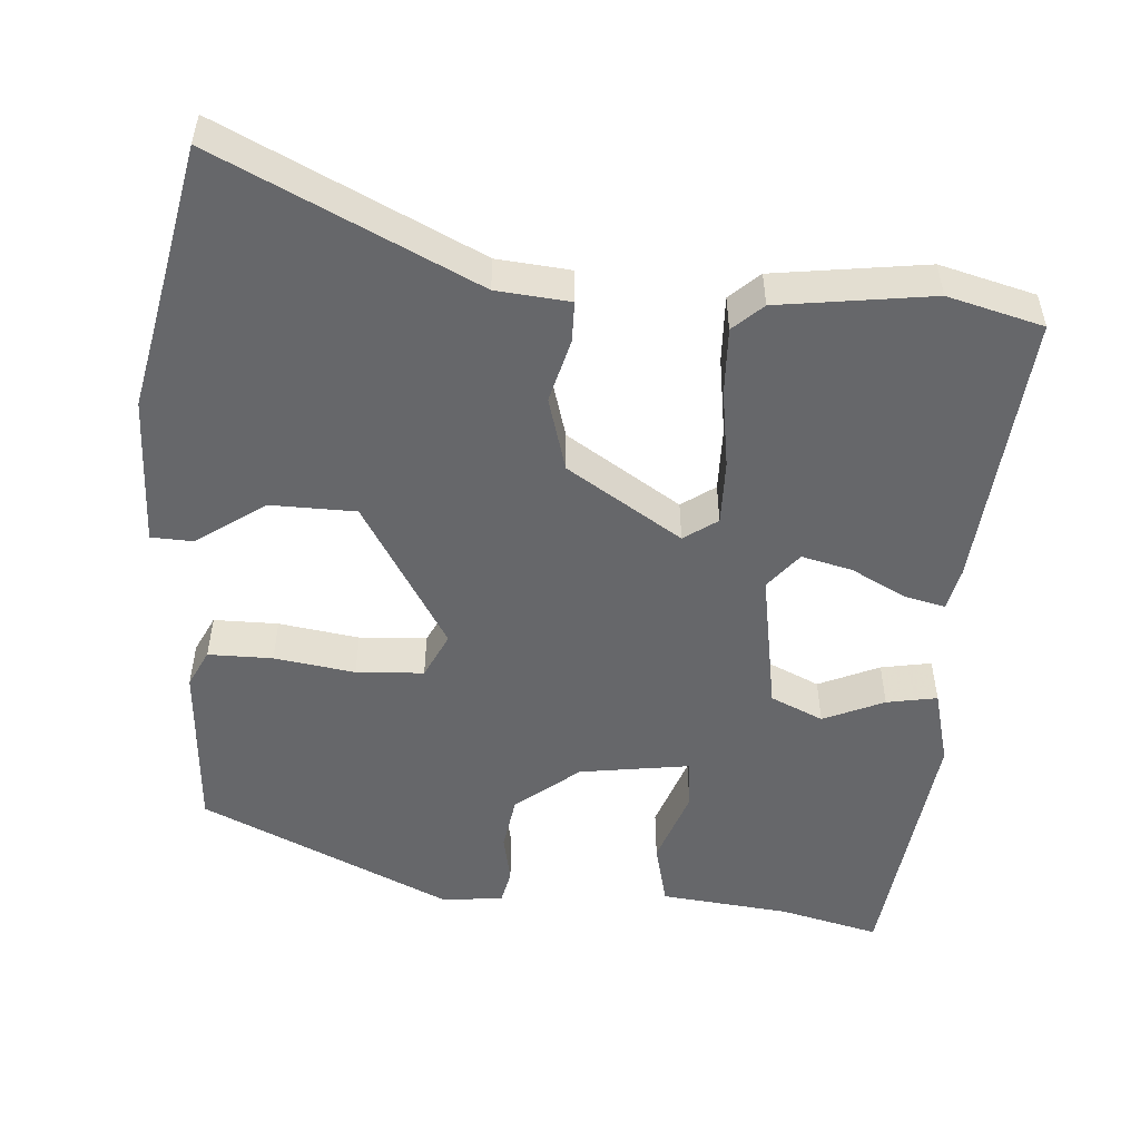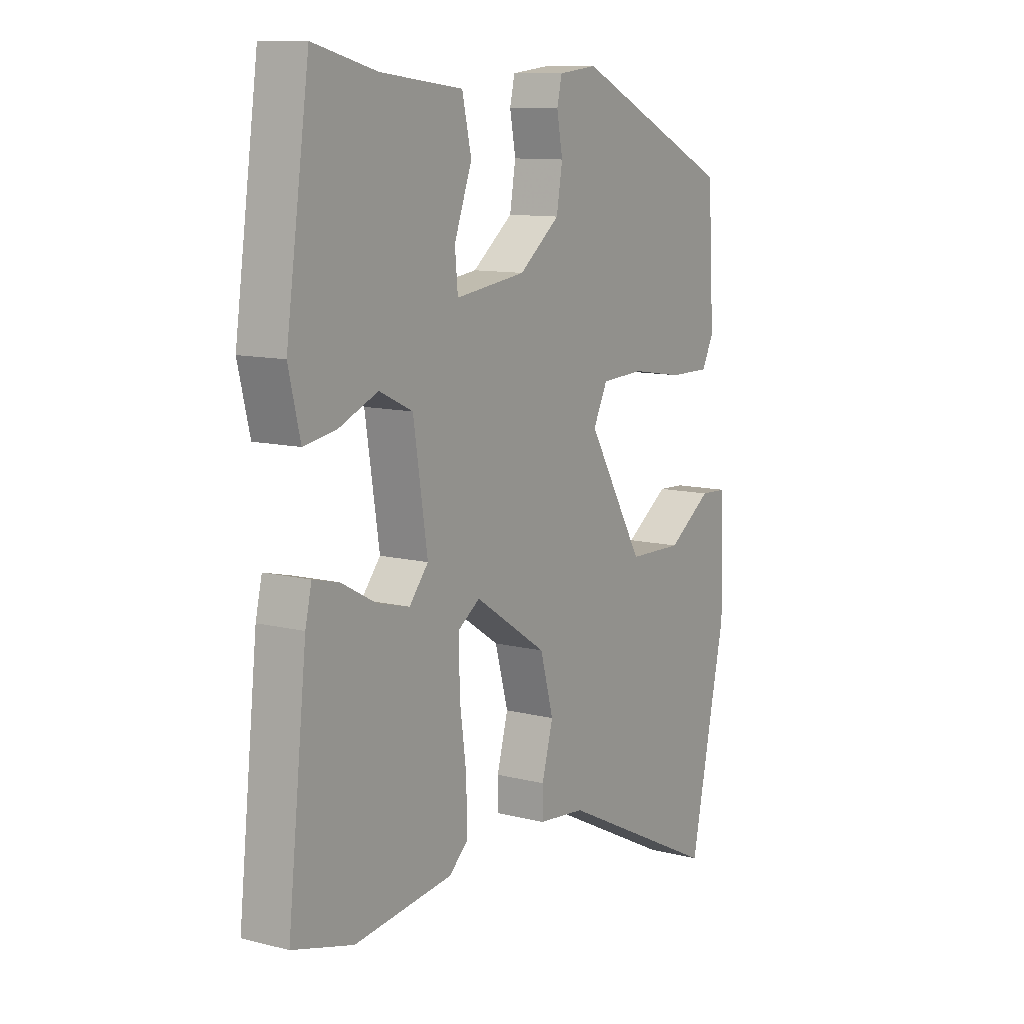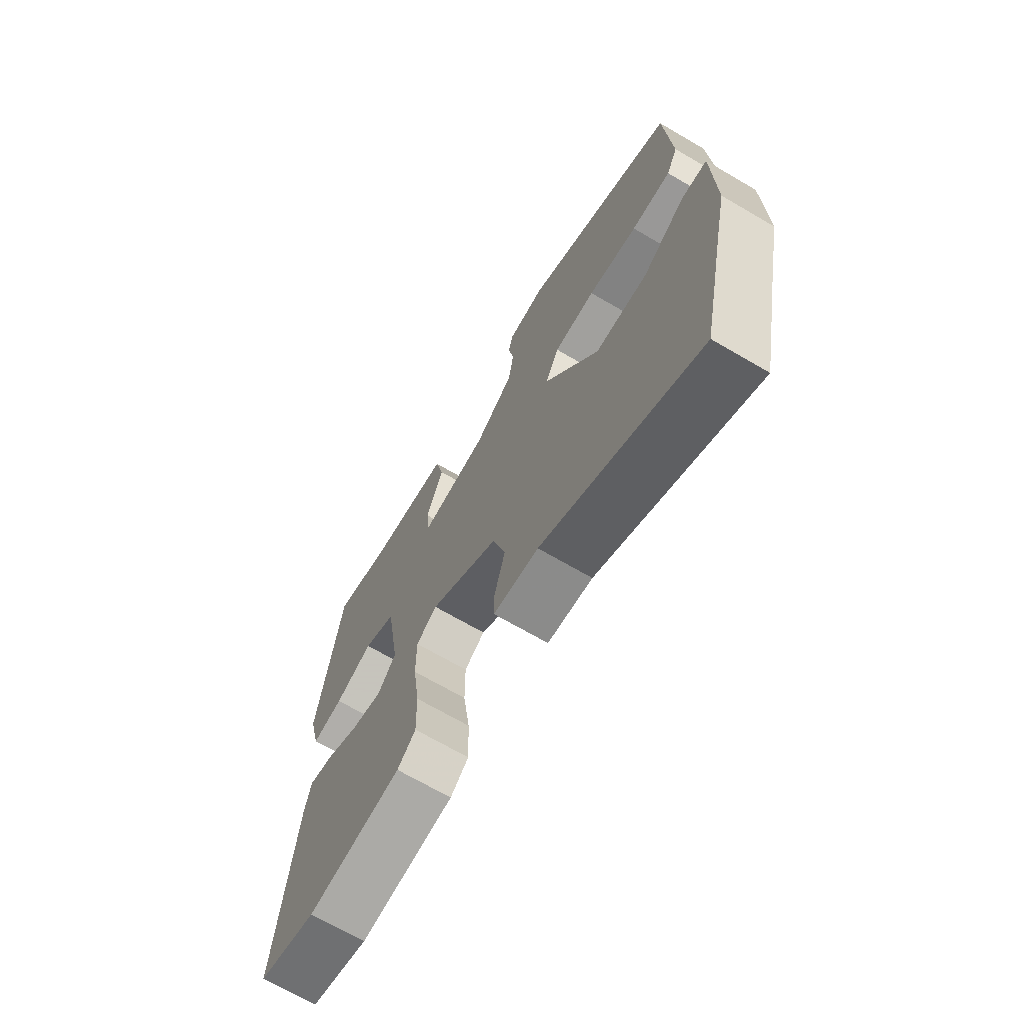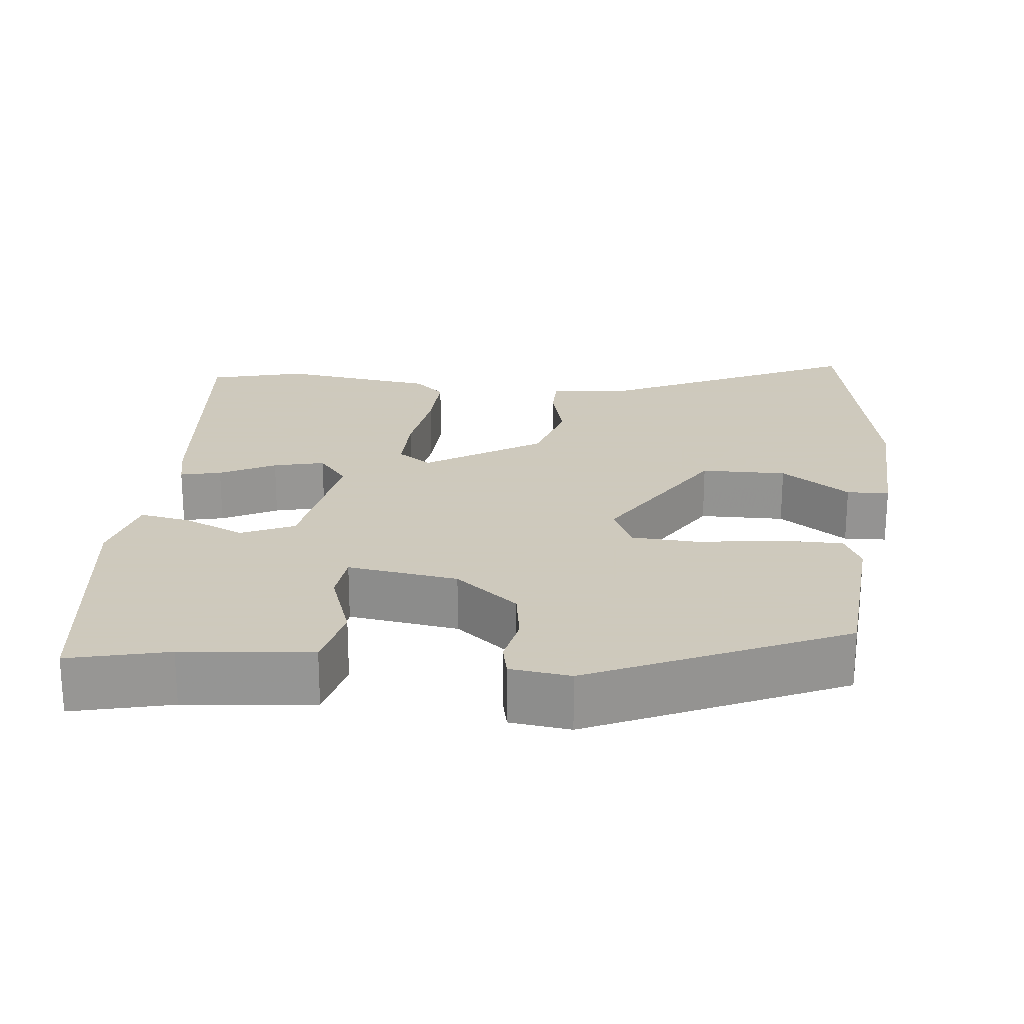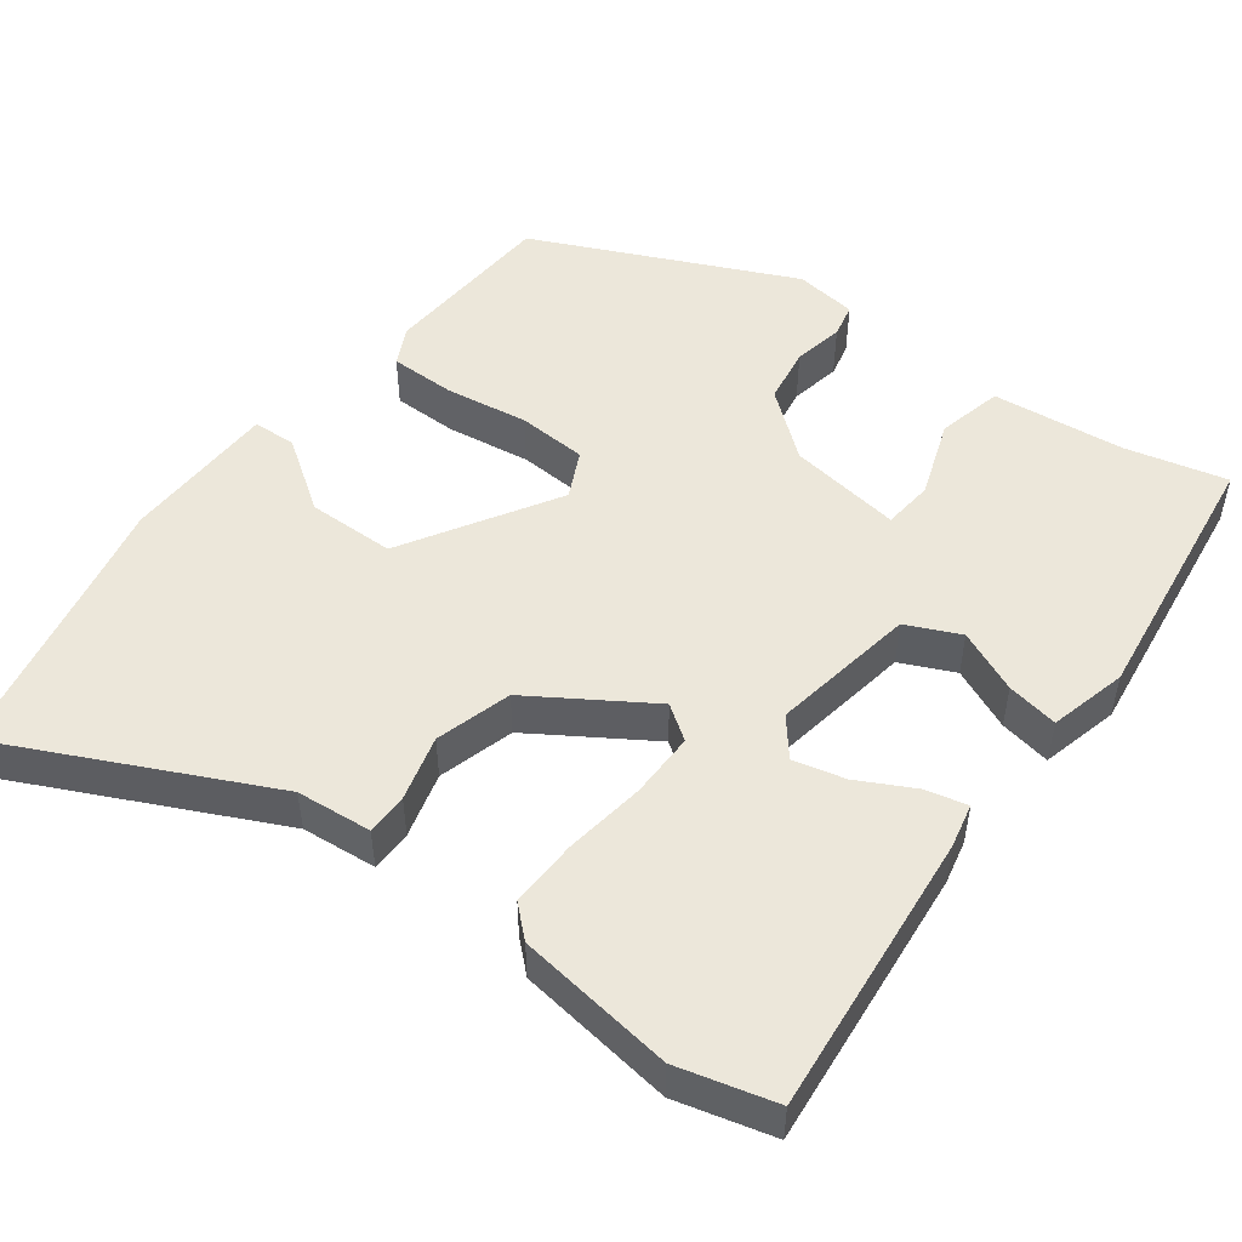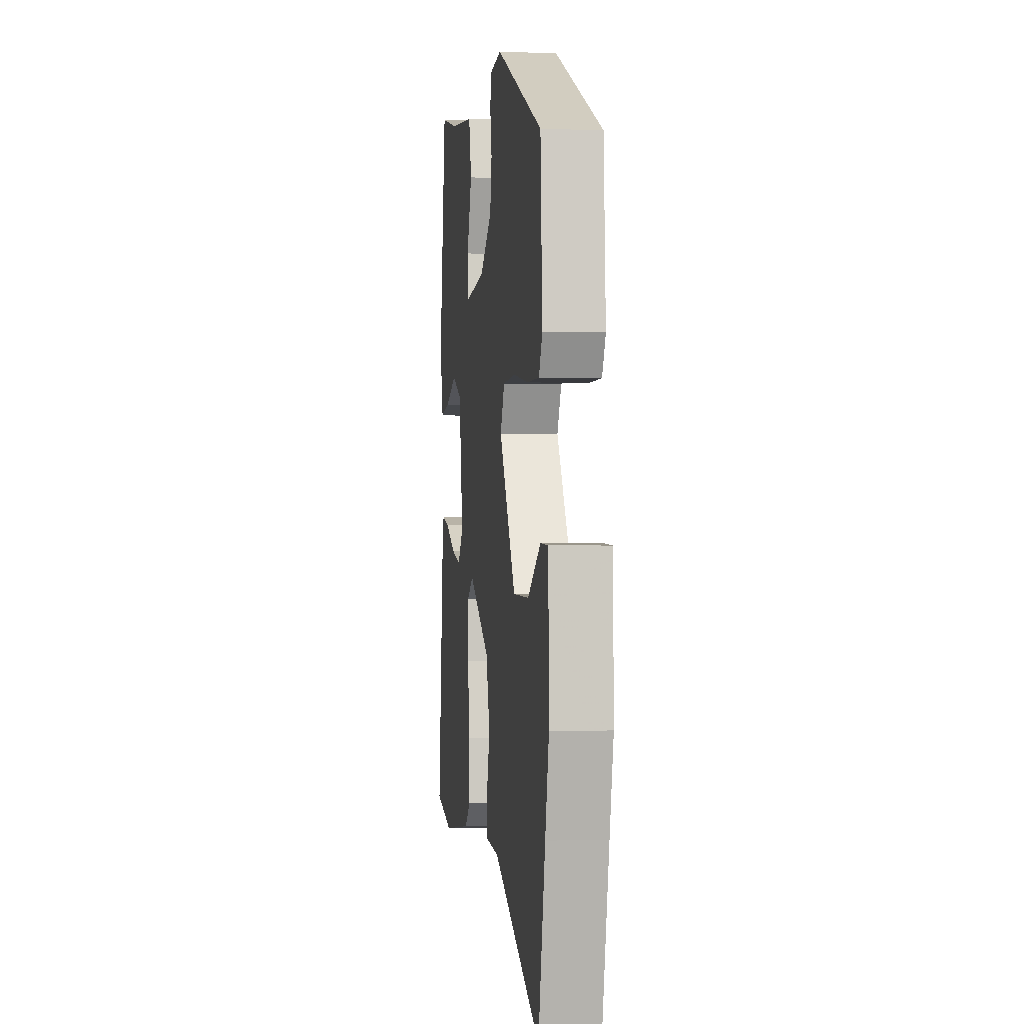
<metadata>
{"format":"obj","ext":"obj","renderer":"f3d","projection":"perspective","resolution":1024,"background":"white","views":[{"elev":-52.1,"azim":176.5,"up":"+Y"},{"elev":10.7,"azim":-57.7,"up":"+Z"},{"elev":-69.3,"azim":59.7,"up":"+Z"},{"elev":22.6,"azim":6.9,"up":"+Y"},{"elev":50.9,"azim":-142.6,"up":"+Y"},{"elev":-1.2,"azim":81.9,"up":"+Z"}]}
</metadata>
<code>
v 0.512 0.07 -0.445
v 0.464 0.07 -0.672
v 0.13 0.07 -0.507
v 0.034 0.07 -0.497
v 0.034 0.07 -0.444
v 0.057 0.07 -0.361
v 0.03 0.07 -0.264
v -0.118 0.07 -0.167
v -0.162 0.07 -0.197
v -0.162 0.07 -0.281
v -0.148 0.07 -0.384
v -0.146 0.07 -0.471
v -0.185 0.07 -0.506
v -0.386 0.07 -0.531
v -0.51 0.07 -0.497
v -0.471 0.07 -0.136
v -0.458 0.07 -0.08
v -0.405 0.07 -0.093
v -0.334 0.07 -0.131
v -0.268 0.07 -0.148
v -0.229 0.07 -0.101
v -0.258 0.07 0.084
v -0.326 0.07 0.116
v -0.406 0.07 0.082
v -0.472 0.07 0.071
v -0.496 0.07 0.17
v -0.448 0.07 0.507
v -0.319 0.07 0.474
v -0.151 0.07 0.454
v -0.132 0.07 0.371
v -0.168 0.07 0.273
v -0.162 0.07 0.209
v -0.018 0.07 0.228
v 0.065 0.07 0.293
v 0.077 0.07 0.364
v 0.065 0.07 0.428
v 0.075 0.07 0.471
v 0.154 0.07 0.48
v 0.48 0.07 0.326
v 0.493 0.07 0.103
v 0.469 0.07 0.055
v 0.385 0.07 0.056
v 0.28 0.07 0.073
v 0.192 0.07 0.069
v 0.163 0.07 0.01
v 0.278 0.07 -0.184
v 0.389 0.07 -0.187
v 0.479 0.07 -0.126
v 0.534 0.07 -0.129
v 0.538 0.07 -0.326
v 0.512 0 -0.445
v 0.464 0 -0.672
v 0.13 0 -0.507
v 0.034 0 -0.497
v 0.034 0 -0.444
v 0.057 0 -0.361
v 0.03 0 -0.264
v -0.118 0 -0.167
v -0.162 0 -0.197
v -0.162 0 -0.281
v -0.148 0 -0.384
v -0.146 0 -0.471
v -0.185 0 -0.506
v -0.386 0 -0.531
v -0.51 0 -0.497
v -0.471 0 -0.136
v -0.458 0 -0.08
v -0.405 0 -0.093
v -0.334 0 -0.131
v -0.268 0 -0.148
v -0.229 0 -0.101
v -0.258 0 0.084
v -0.326 0 0.116
v -0.406 0 0.082
v -0.472 0 0.071
v -0.496 0 0.17
v -0.448 0 0.507
v -0.319 0 0.474
v -0.151 0 0.454
v -0.132 0 0.371
v -0.168 0 0.273
v -0.162 0 0.209
v -0.018 0 0.228
v 0.065 0 0.293
v 0.077 0 0.364
v 0.065 0 0.428
v 0.075 0 0.471
v 0.154 0 0.48
v 0.48 0 0.326
v 0.493 0 0.103
v 0.469 0 0.055
v 0.385 0 0.056
v 0.28 0 0.073
v 0.192 0 0.069
v 0.163 0 0.01
v 0.278 0 -0.184
v 0.389 0 -0.187
v 0.479 0 -0.126
v 0.534 0 -0.129
v 0.538 0 -0.326
f 47 48 49 50
f 46 47 50 1
f 40 41 42 43
f 40 43 44
f 39 40 44
f 38 39 44
f 35 36 37 38
f 34 35 38 44
f 33 34 44 45
f 28 29 30 31
f 28 31 32
f 27 28 32
f 26 27 32
f 23 24 25 26
f 23 26 32
f 22 23 32 33
f 16 17 18 19
f 16 19 20
f 15 16 20
f 14 15 20 21
f 10 11 12 13
f 9 10 13 14
f 3 4 5 6
f 3 6 7
f 46 1 2 3
f 46 3 7
f 45 46 7 8
f 21 22 33 45
f 21 45 8
f 9 14 21
f 8 9 21
f 100 99 98 97
f 51 100 97 96
f 93 92 91 90
f 94 93 90
f 94 90 89
f 94 89 88
f 88 87 86 85
f 94 88 85 84
f 95 94 84 83
f 81 80 79 78
f 82 81 78
f 82 78 77
f 82 77 76
f 76 75 74 73
f 82 76 73
f 83 82 73 72
f 69 68 67 66
f 70 69 66
f 70 66 65
f 71 70 65 64
f 63 62 61 60
f 64 63 60 59
f 56 55 54 53
f 57 56 53
f 53 52 51 96
f 57 53 96
f 58 57 96 95
f 95 83 72 71
f 58 95 71
f 71 64 59
f 71 59 58
f 1 51 52 2
f 2 52 53 3
f 3 53 54 4
f 4 54 55 5
f 5 55 56 6
f 6 56 57 7
f 7 57 58 8
f 8 58 59 9
f 9 59 60 10
f 10 60 61 11
f 11 61 62 12
f 12 62 63 13
f 13 63 64 14
f 14 64 65 15
f 15 65 66 16
f 16 66 67 17
f 17 67 68 18
f 18 68 69 19
f 19 69 70 20
f 20 70 71 21
f 21 71 72 22
f 22 72 73 23
f 23 73 74 24
f 24 74 75 25
f 25 75 76 26
f 26 76 77 27
f 27 77 78 28
f 28 78 79 29
f 29 79 80 30
f 30 80 81 31
f 31 81 82 32
f 32 82 83 33
f 33 83 84 34
f 34 84 85 35
f 35 85 86 36
f 36 86 87 37
f 37 87 88 38
f 38 88 89 39
f 39 89 90 40
f 40 90 91 41
f 41 91 92 42
f 42 92 93 43
f 43 93 94 44
f 44 94 95 45
f 45 95 96 46
f 46 96 97 47
f 47 97 98 48
f 48 98 99 49
f 49 99 100 50
f 50 100 51 1

</code>
